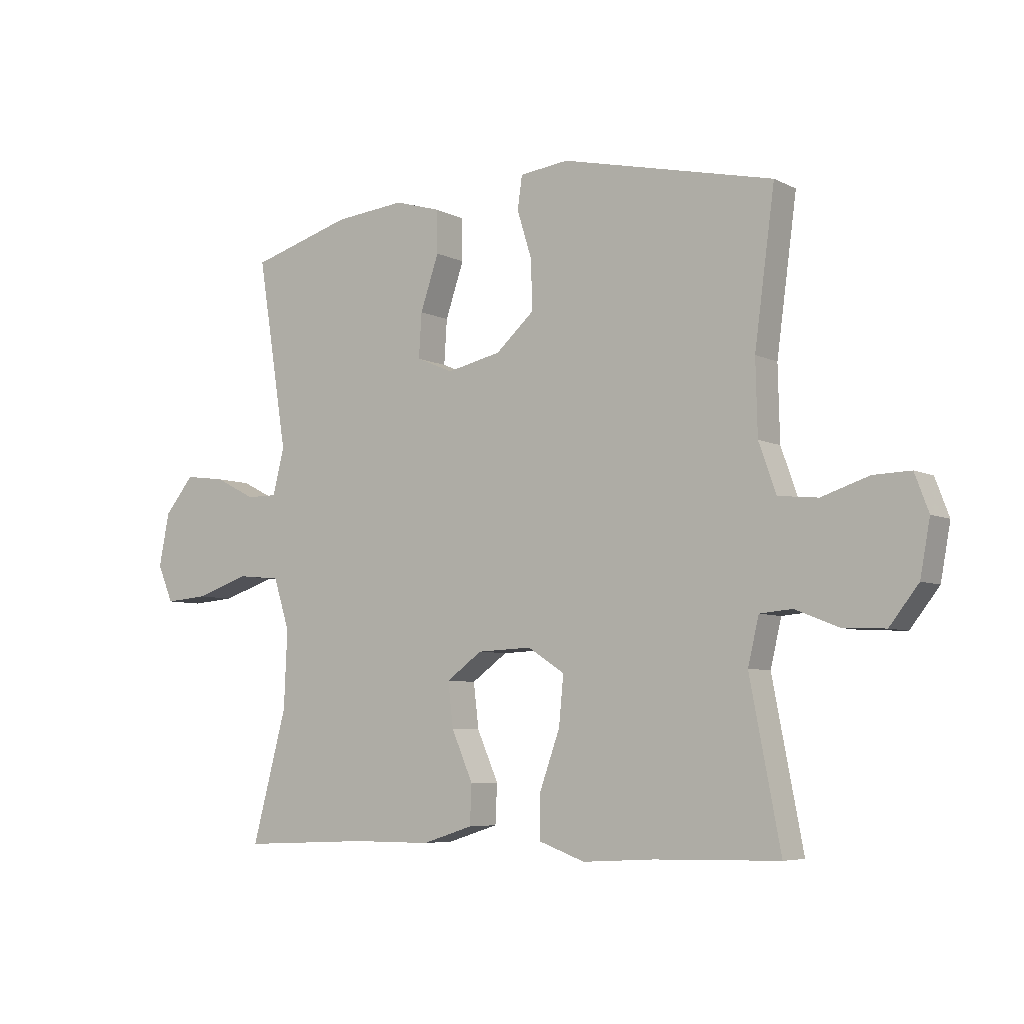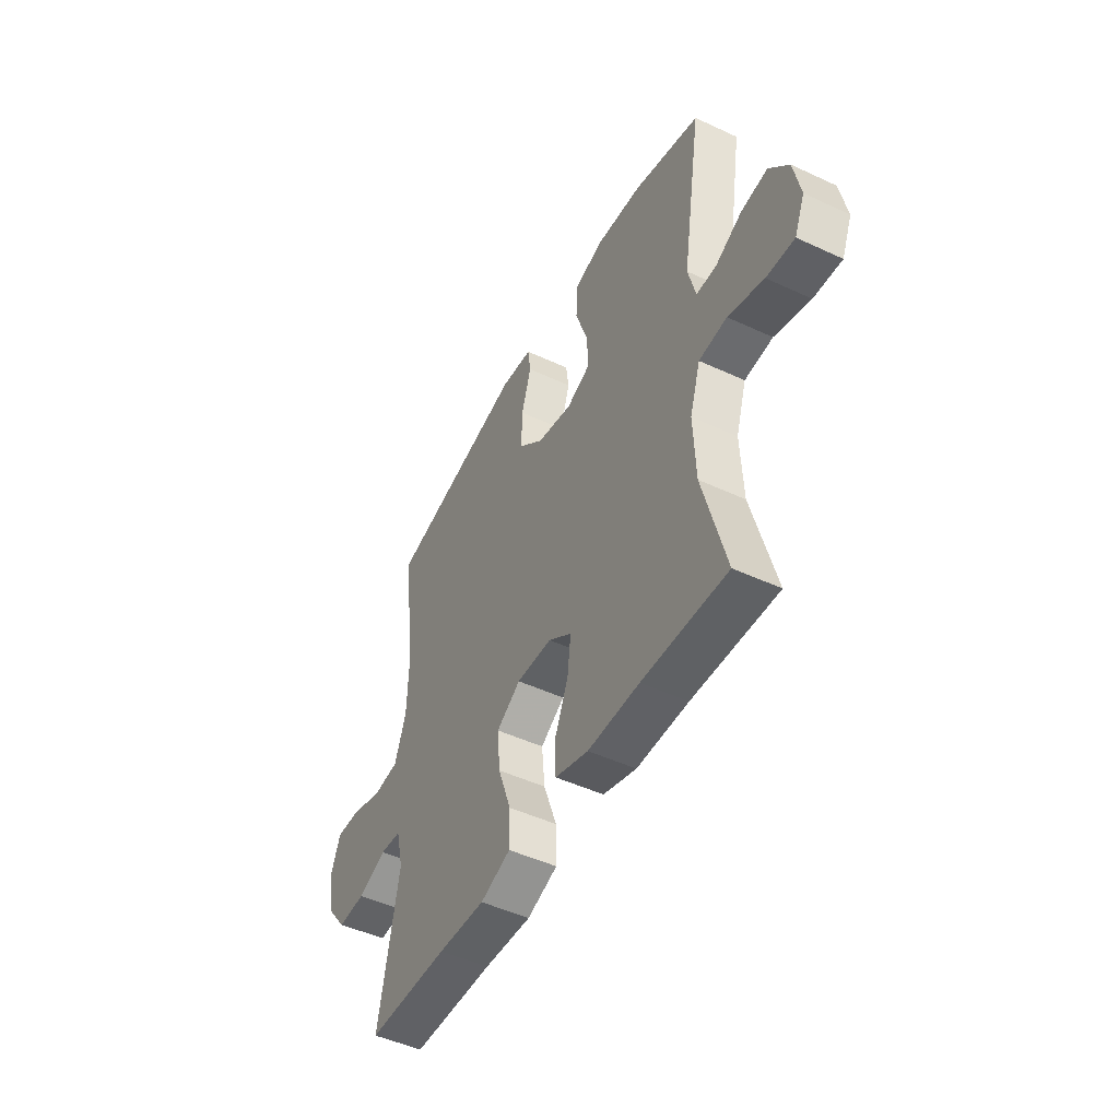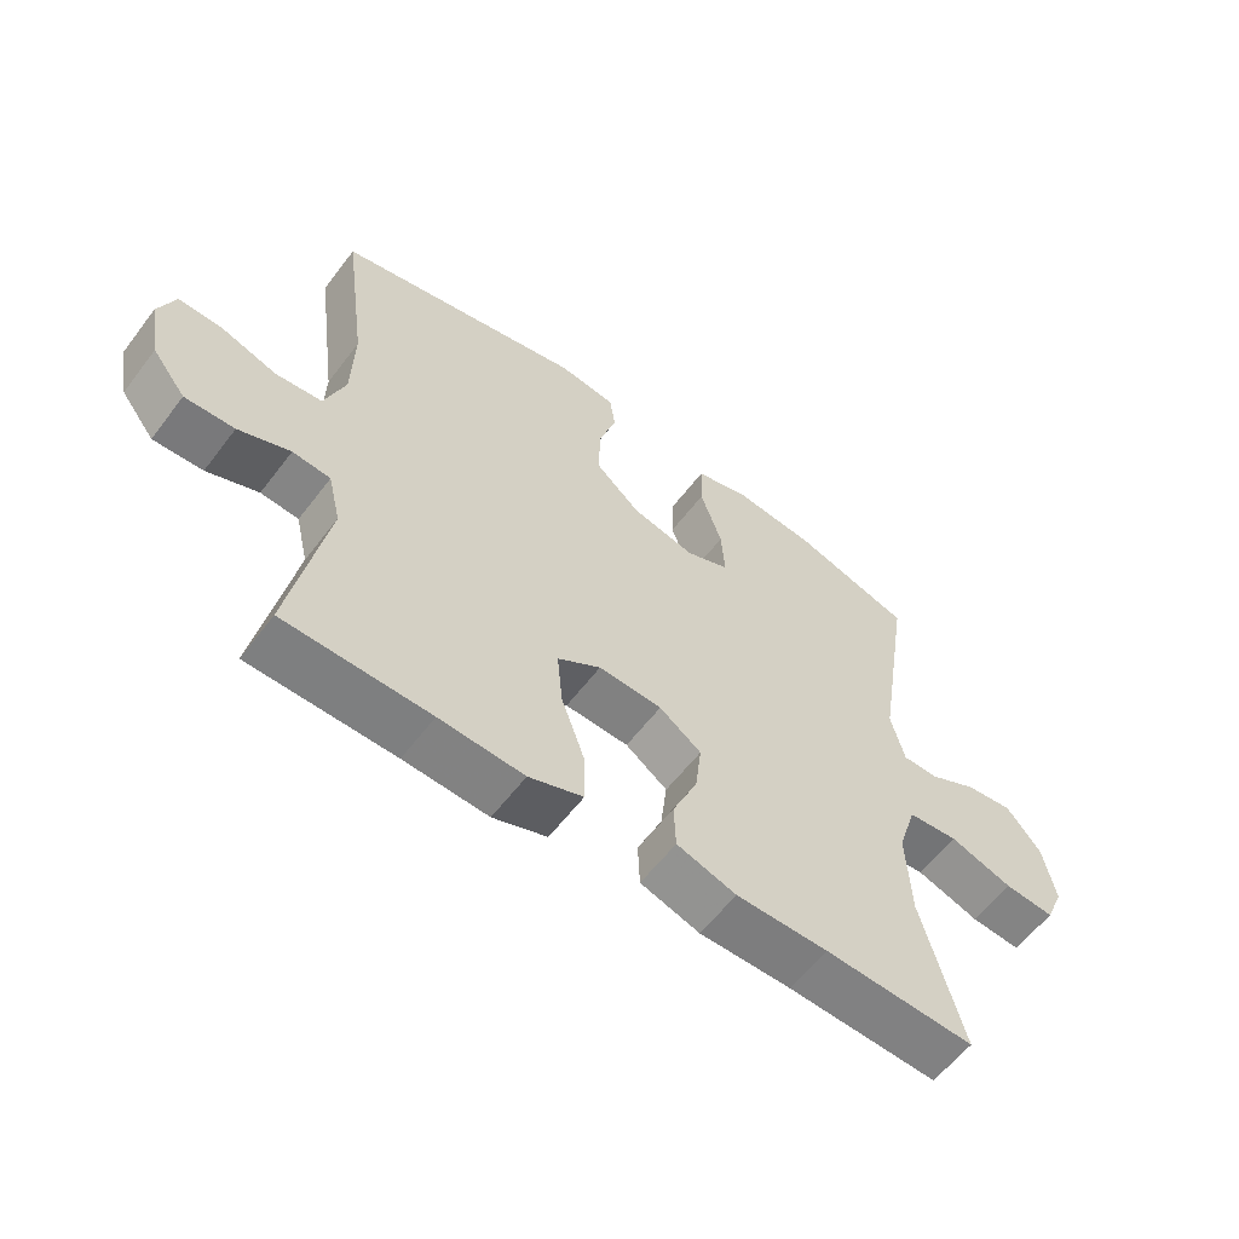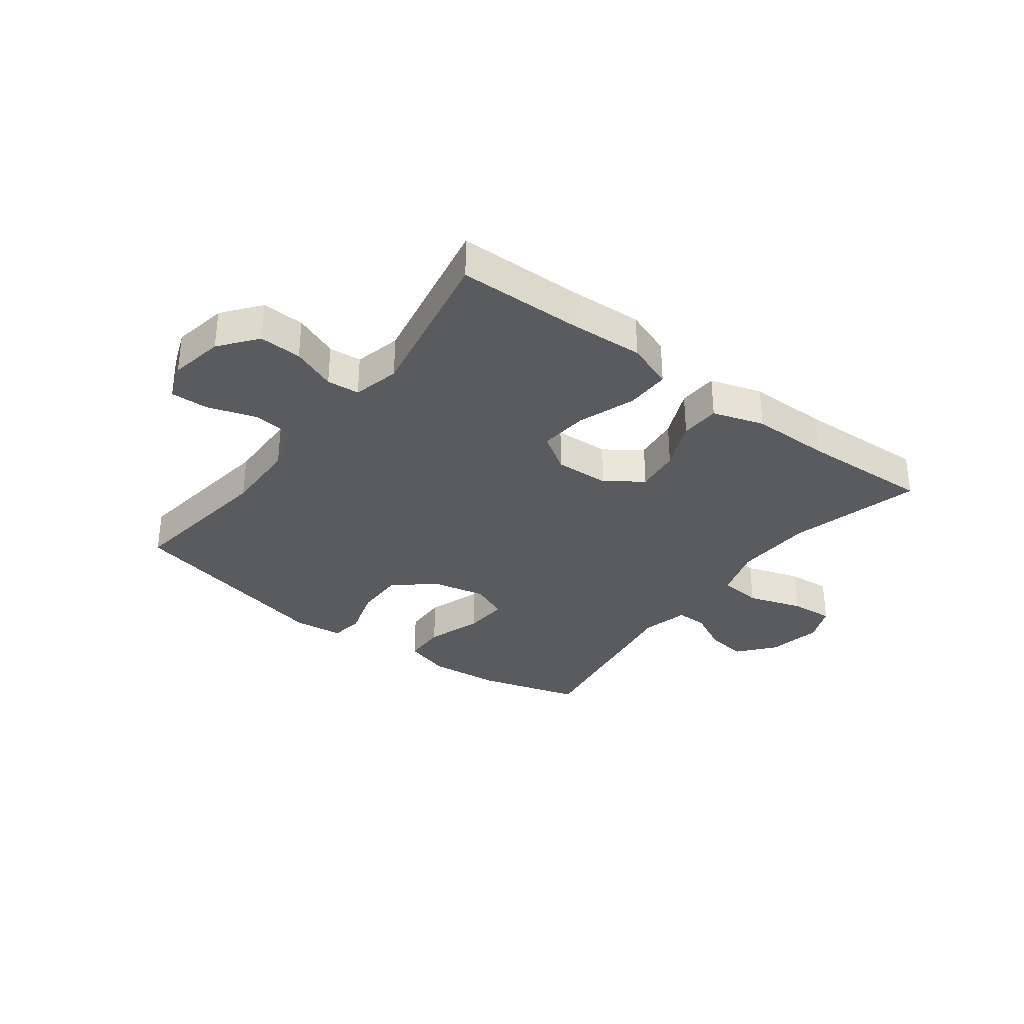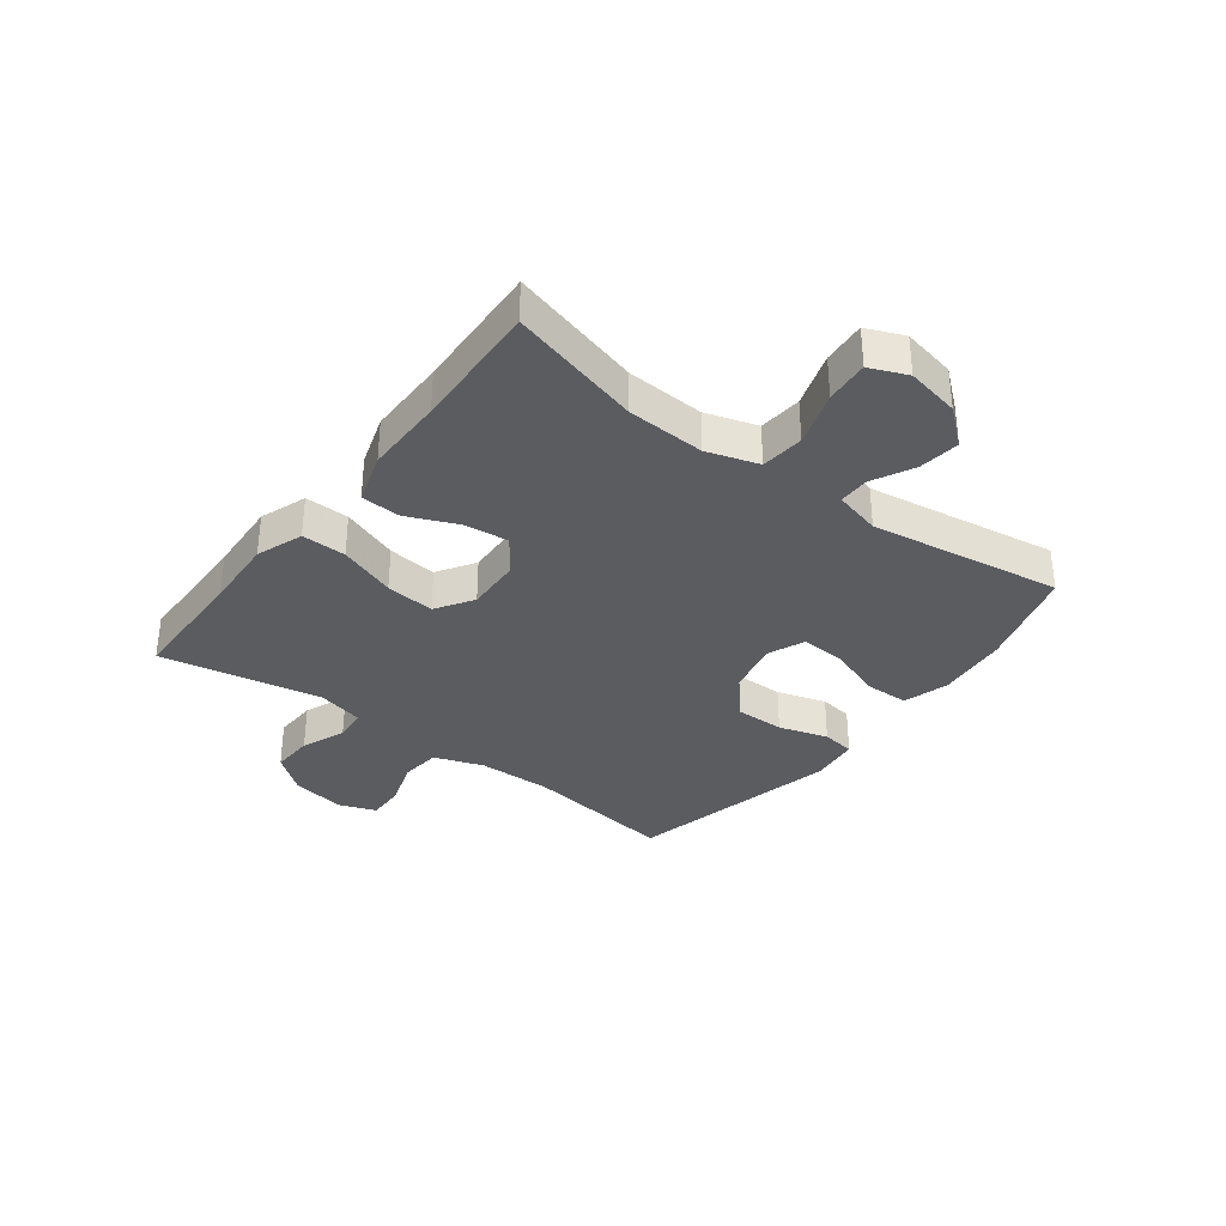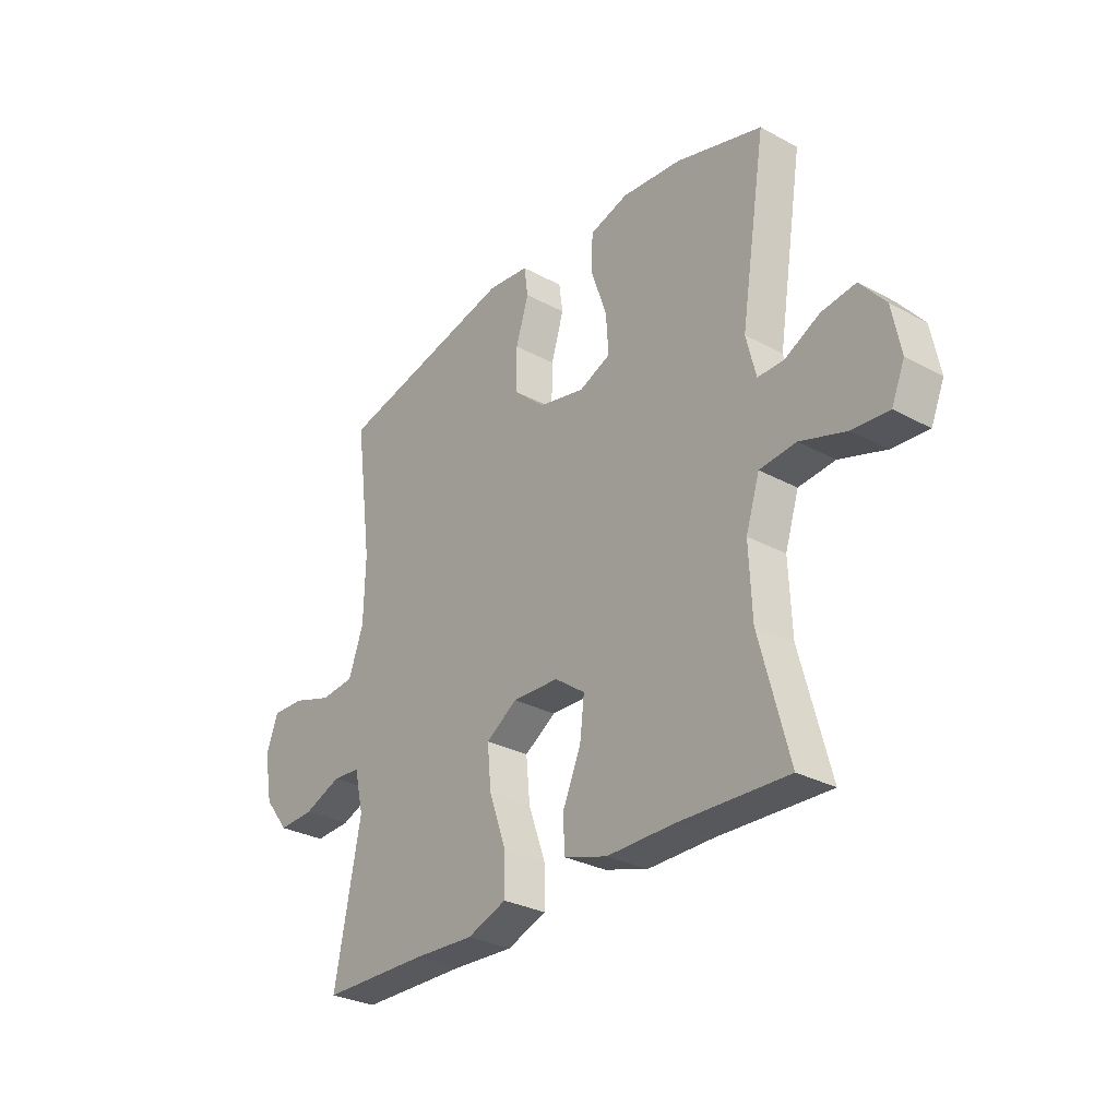
<metadata>
{"format":"obj","ext":"obj","renderer":"f3d","projection":"perspective","resolution":1024,"background":"white","views":[{"elev":-6.1,"azim":34.7,"up":"+Z"},{"elev":-48.4,"azim":-117.5,"up":"+Z"},{"elev":-59.1,"azim":143.0,"up":"+Z"},{"elev":-33.1,"azim":142.9,"up":"+Y"},{"elev":-34.2,"azim":-127.3,"up":"+Y"},{"elev":-29.9,"azim":-128.3,"up":"+Z"}]}
</metadata>
<code>
v 0.5 0.07 -0.5
v 0.285 0.07 -0.504
v 0.16 0.07 -0.511
v 0.08 0.07 -0.482
v 0.081 0.07 -0.406
v 0.116 0.07 -0.308
v 0.124 0.07 -0.224
v 0.06 0.07 -0.183
v -0.034 0.07 -0.187
v -0.096 0.07 -0.232
v -0.087 0.07 -0.309
v -0.05 0.07 -0.394
v -0.053 0.07 -0.462
v -0.141 0.07 -0.49
v -0.277 0.07 -0.49
v -0.5 0.07 -0.5
v -0.44 0.07 -0.274
v -0.434 0.07 -0.14
v -0.462 0.07 -0.052
v -0.536 0.07 -0.045
v -0.63 0.07 -0.076
v -0.704 0.07 -0.082
v -0.731 0.07 -0.018
v -0.713 0.07 0.074
v -0.662 0.07 0.136
v -0.592 0.07 0.127
v -0.521 0.07 0.091
v -0.468 0.07 0.091
v -0.448 0.07 0.171
v -0.5 0.07 0.5
v -0.324 0.07 0.552
v -0.202 0.07 0.564
v -0.123 0.07 0.541
v -0.121 0.07 0.467
v -0.153 0.07 0.373
v -0.158 0.07 0.296
v -0.094 0.07 0.269
v 0 0.07 0.29
v 0.066 0.07 0.349
v 0.065 0.07 0.433
v 0.039 0.07 0.517
v 0.047 0.07 0.574
v 0.132 0.07 0.584
v 0.5 0.07 0.5
v 0.465 0.07 0.239
v 0.468 0.07 0.112
v 0.498 0.07 0.027
v 0.567 0.07 0.02
v 0.649 0.07 0.047
v 0.714 0.07 0.049
v 0.738 0.07 -0.015
v 0.721 0.07 -0.108
v 0.671 0.07 -0.172
v 0.598 0.07 -0.169
v 0.522 0.07 -0.139
v 0.466 0.07 -0.144
v 0.447 0.07 -0.224
v 0.5 0 -0.5
v 0.285 0 -0.504
v 0.16 0 -0.511
v 0.08 0 -0.482
v 0.081 0 -0.406
v 0.116 0 -0.308
v 0.124 0 -0.224
v 0.06 0 -0.183
v -0.034 0 -0.187
v -0.096 0 -0.232
v -0.087 0 -0.309
v -0.05 0 -0.394
v -0.053 0 -0.462
v -0.141 0 -0.49
v -0.277 0 -0.49
v -0.5 0 -0.5
v -0.44 0 -0.274
v -0.434 0 -0.14
v -0.462 0 -0.052
v -0.536 0 -0.045
v -0.63 0 -0.076
v -0.704 0 -0.082
v -0.731 0 -0.018
v -0.713 0 0.074
v -0.662 0 0.136
v -0.592 0 0.127
v -0.521 0 0.091
v -0.468 0 0.091
v -0.448 0 0.171
v -0.5 0 0.5
v -0.324 0 0.552
v -0.202 0 0.564
v -0.123 0 0.541
v -0.121 0 0.467
v -0.153 0 0.373
v -0.158 0 0.296
v -0.094 0 0.269
v 0 0 0.29
v 0.066 0 0.349
v 0.065 0 0.433
v 0.039 0 0.517
v 0.047 0 0.574
v 0.132 0 0.584
v 0.5 0 0.5
v 0.465 0 0.239
v 0.468 0 0.112
v 0.498 0 0.027
v 0.567 0 0.02
v 0.649 0 0.047
v 0.714 0 0.049
v 0.738 0 -0.015
v 0.721 0 -0.108
v 0.671 0 -0.172
v 0.598 0 -0.169
v 0.522 0 -0.139
v 0.466 0 -0.144
v 0.447 0 -0.224
f 52 53 54 55
f 52 55 56
f 51 52 56
f 48 49 50 51
f 47 48 51 56
f 46 47 56 57
f 42 43 44 45
f 40 41 42 45
f 39 40 45 46
f 38 39 46 57
f 32 33 34 35
f 32 35 36
f 29 30 31 32
f 28 29 32 36
f 24 25 26 27
f 24 27 28
f 23 24 28
f 20 21 22 23
f 19 20 23 28
f 18 19 28 36
f 15 16 17
f 11 12 13 14
f 10 11 14 15
f 3 4 5 6
f 2 3 6 7
f 1 2 7
f 37 38 57 1
f 10 15 17 18
f 9 10 18 36
f 8 9 36 37
f 37 1 7
f 7 8 37
f 112 111 110 109
f 113 112 109
f 113 109 108
f 108 107 106 105
f 113 108 105 104
f 114 113 104 103
f 102 101 100 99
f 102 99 98 97
f 103 102 97 96
f 114 103 96 95
f 92 91 90 89
f 93 92 89
f 89 88 87 86
f 93 89 86 85
f 84 83 82 81
f 85 84 81
f 85 81 80
f 80 79 78 77
f 85 80 77 76
f 93 85 76 75
f 74 73 72
f 71 70 69 68
f 72 71 68 67
f 63 62 61 60
f 64 63 60 59
f 64 59 58
f 58 114 95 94
f 75 74 72 67
f 93 75 67 66
f 94 93 66 65
f 64 58 94
f 94 65 64
f 1 58 59 2
f 2 59 60 3
f 3 60 61 4
f 4 61 62 5
f 5 62 63 6
f 6 63 64 7
f 7 64 65 8
f 8 65 66 9
f 9 66 67 10
f 10 67 68 11
f 11 68 69 12
f 12 69 70 13
f 13 70 71 14
f 14 71 72 15
f 15 72 73 16
f 16 73 74 17
f 17 74 75 18
f 18 75 76 19
f 19 76 77 20
f 20 77 78 21
f 21 78 79 22
f 22 79 80 23
f 23 80 81 24
f 24 81 82 25
f 25 82 83 26
f 26 83 84 27
f 27 84 85 28
f 28 85 86 29
f 29 86 87 30
f 30 87 88 31
f 31 88 89 32
f 32 89 90 33
f 33 90 91 34
f 34 91 92 35
f 35 92 93 36
f 36 93 94 37
f 37 94 95 38
f 38 95 96 39
f 39 96 97 40
f 40 97 98 41
f 41 98 99 42
f 42 99 100 43
f 43 100 101 44
f 44 101 102 45
f 45 102 103 46
f 46 103 104 47
f 47 104 105 48
f 48 105 106 49
f 49 106 107 50
f 50 107 108 51
f 51 108 109 52
f 52 109 110 53
f 53 110 111 54
f 54 111 112 55
f 55 112 113 56
f 56 113 114 57
f 57 114 58 1

</code>
